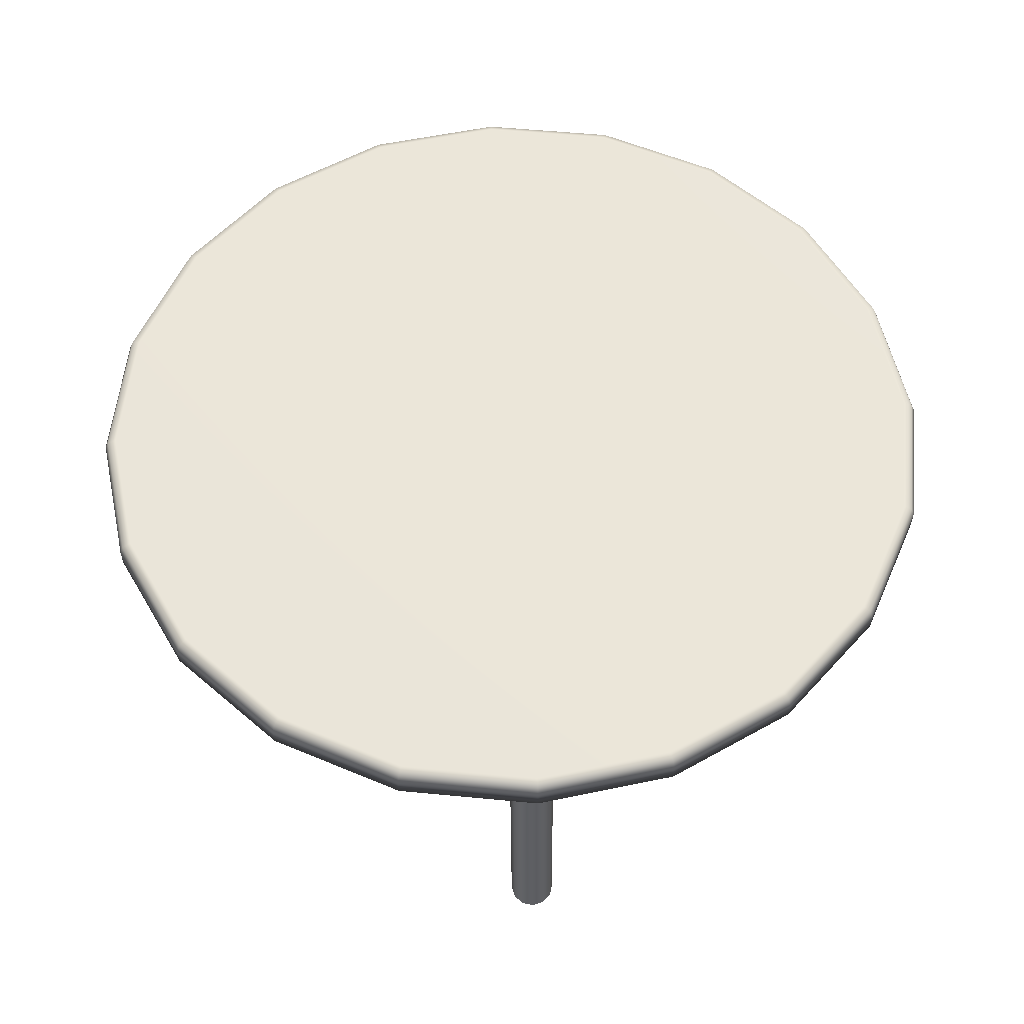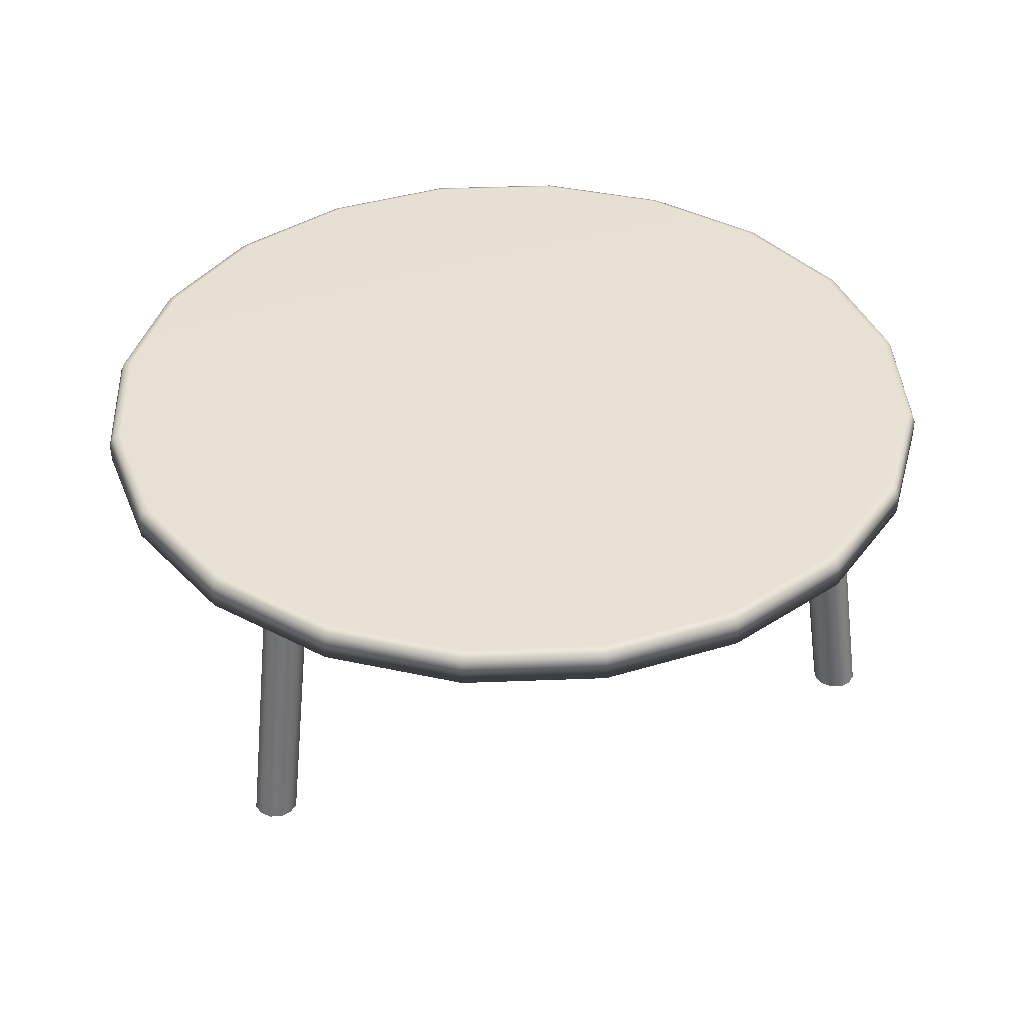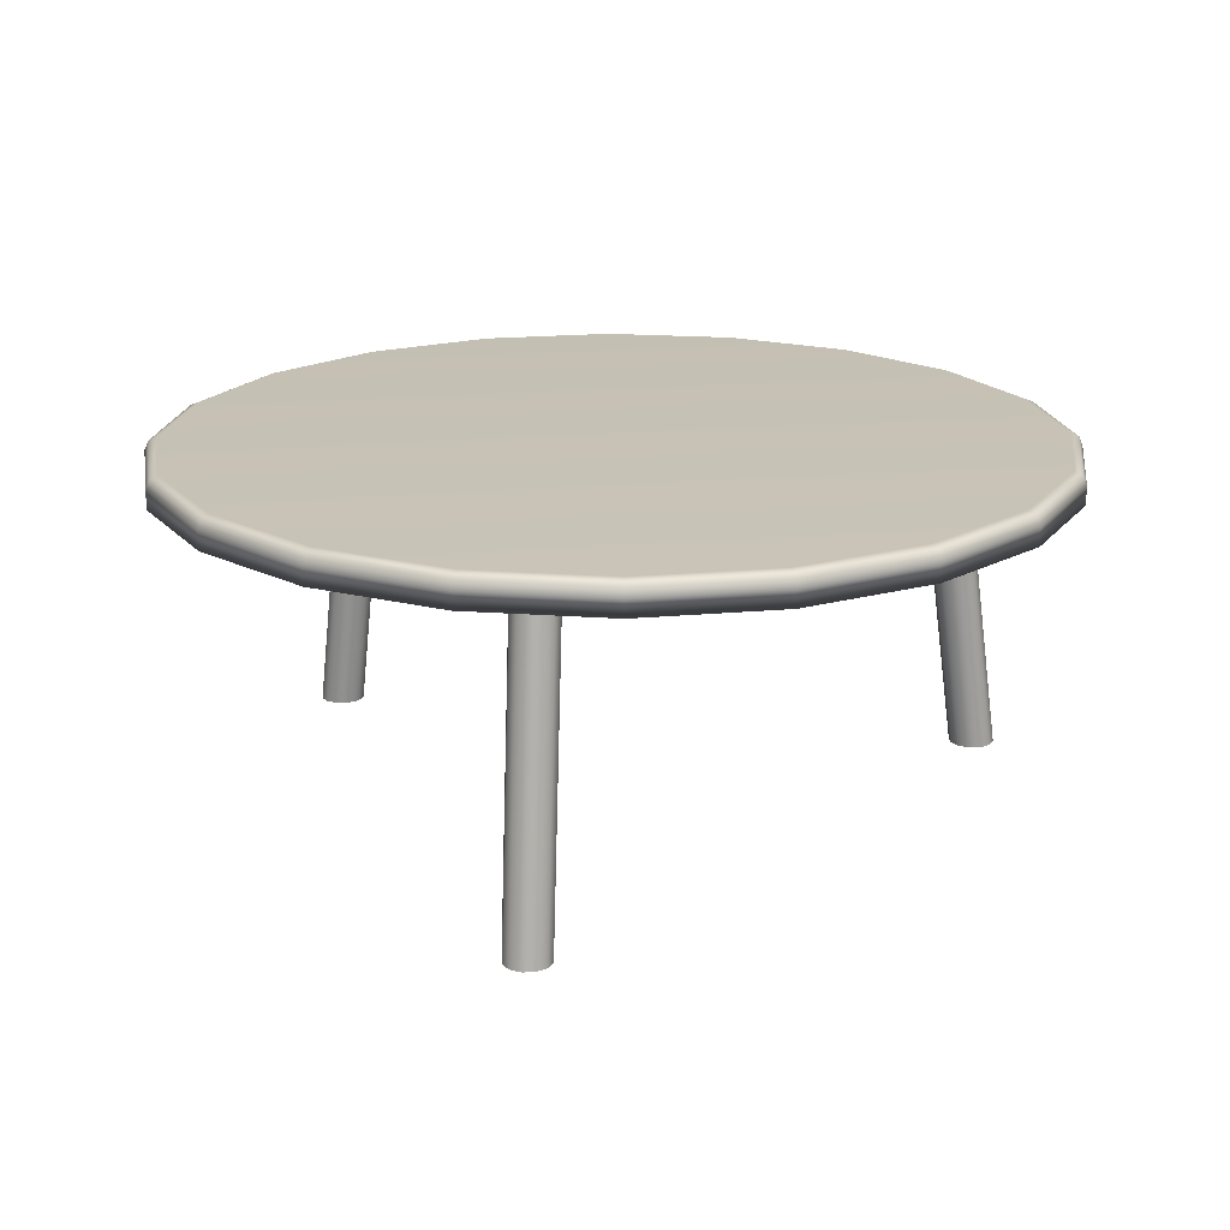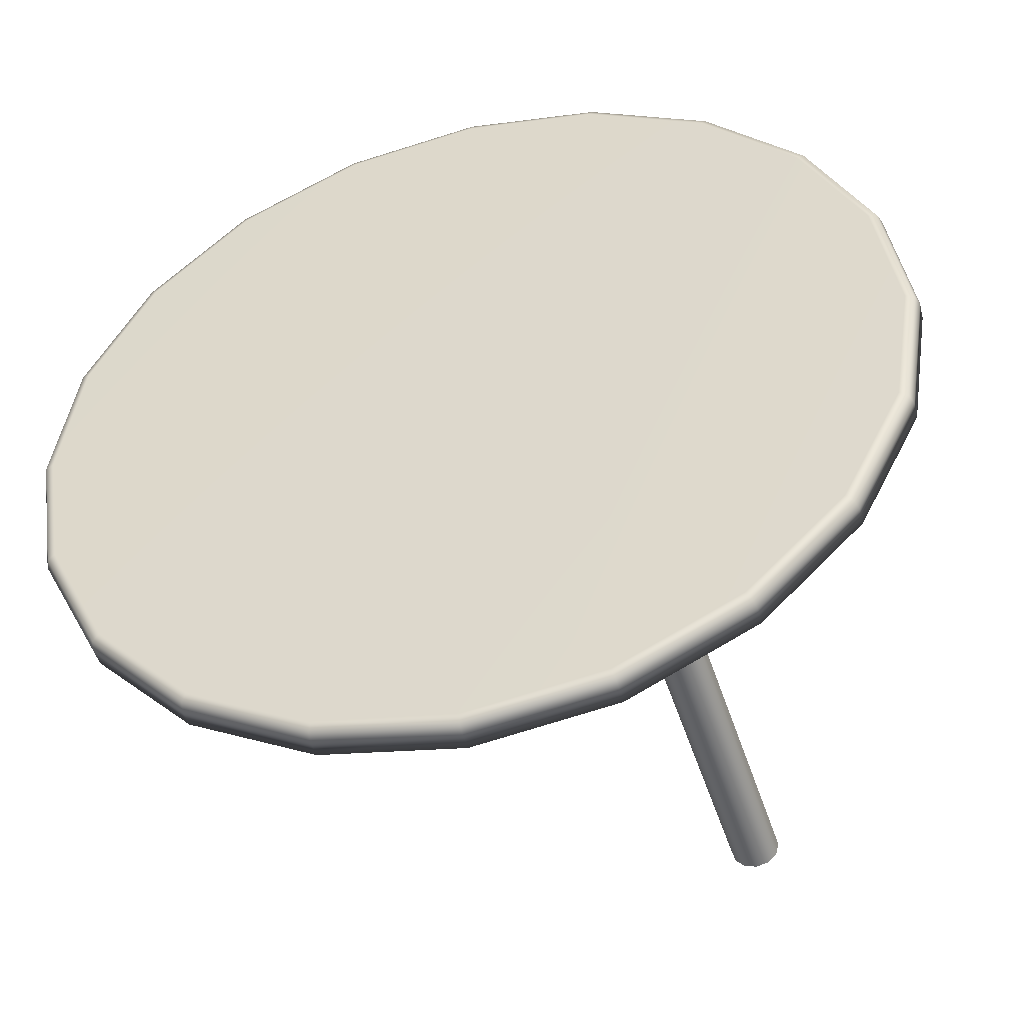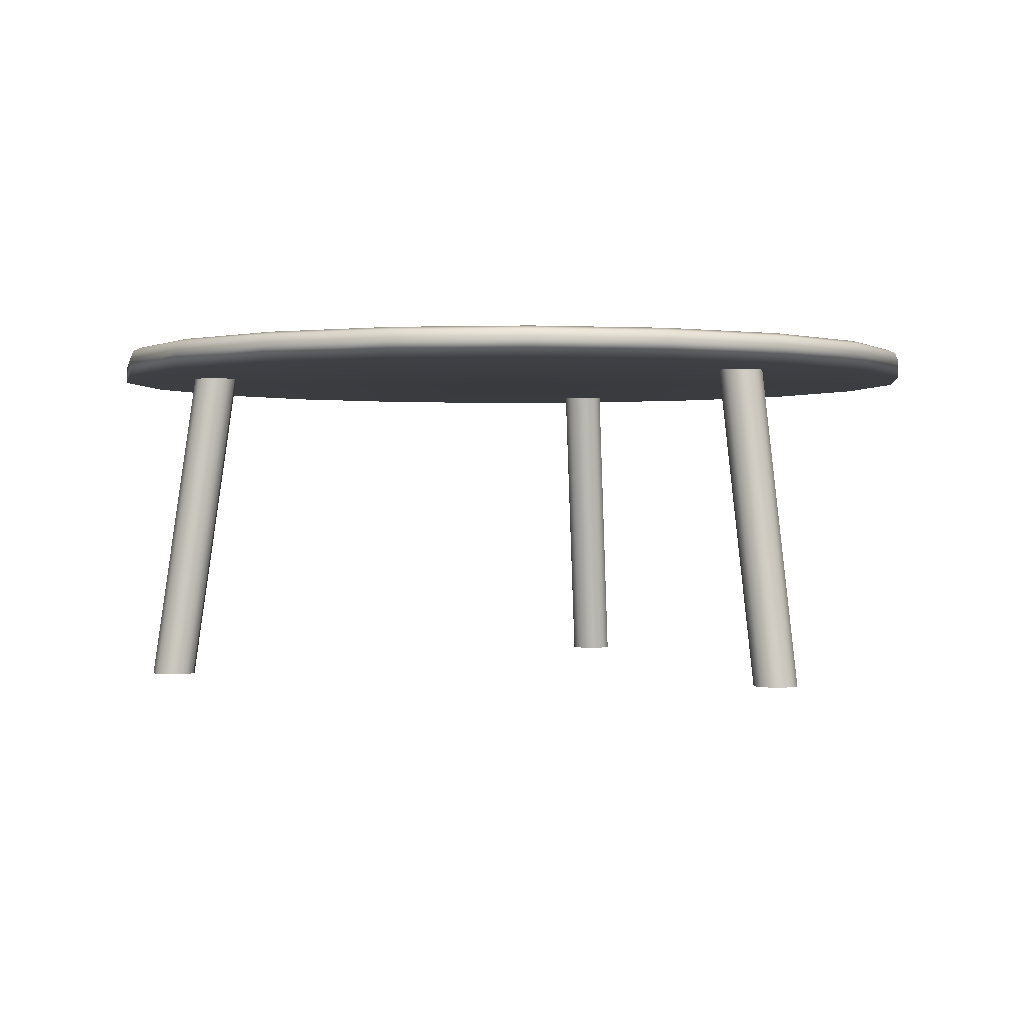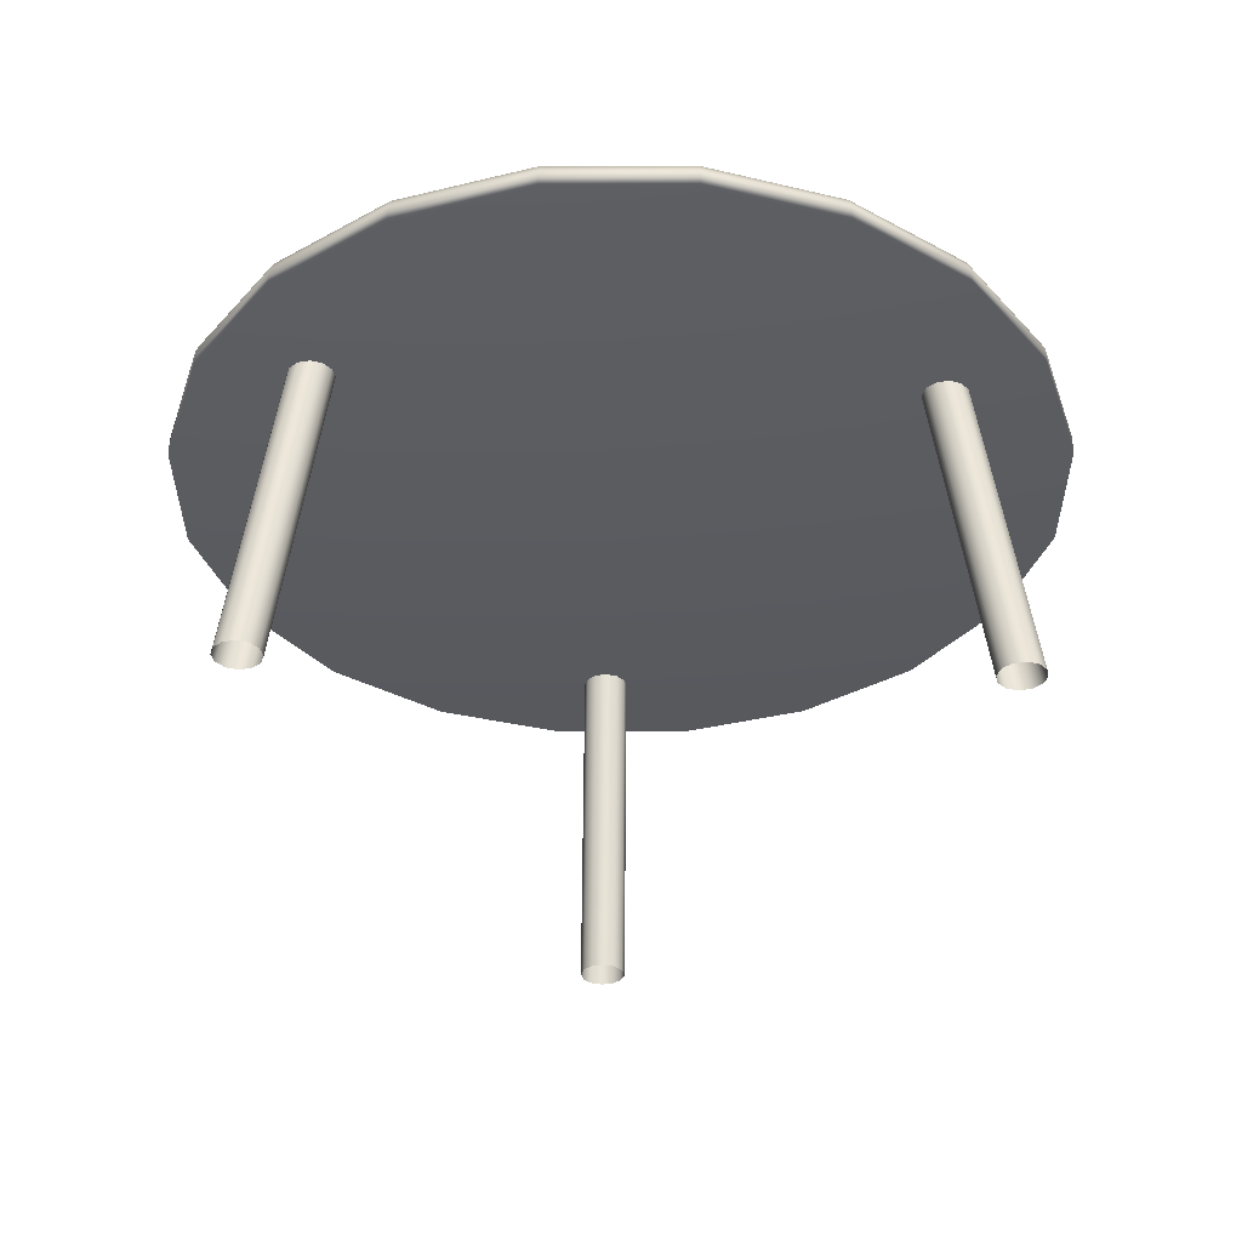
<metadata>
{"format":"obj","ext":"obj","renderer":"f3d","projection":"perspective","resolution":1024,"background":"white","views":[{"elev":56.8,"azim":86.7,"up":"+Y"},{"elev":39.3,"azim":132.2,"up":"+Y"},{"elev":18.9,"azim":-19.0,"up":"+Y"},{"elev":-46.4,"azim":-165.4,"up":"+Z"},{"elev":-0.0,"azim":-74.3,"up":"+Y"},{"elev":-34.4,"azim":27.2,"up":"+Y"}]}
</metadata>
<code>
g default
v -0.7746 -0 -1.442
v -0.7611 -0 -1.493
v -0.7746 -0 -1.543
v -0.8115 -0 -1.58
v -0.8619 -0 -1.594
v -0.9122 -0 -1.58
v -0.9491 -0 -1.543
v -0.9626 -0 -1.493
v -0.9491 -0 -1.442
v -0.9122 -0 -1.406
v -0.8619 -0 -1.392
v -0.8115 -0 -1.406
v -0.6721 1.453 -1.265
v -0.6586 1.453 -1.315
v -0.6721 1.453 -1.366
v -0.7089 1.453 -1.402
v -0.7593 1.453 -1.416
v -0.8097 1.453 -1.402
v -0.8465 1.453 -1.366
v -0.86 1.453 -1.315
v -0.8465 1.453 -1.265
v -0.8097 1.453 -1.228
v -0.7593 1.453 -1.214
v -0.7089 1.453 -1.228
v -0.8619 -0 1.392
v -0.9122 -0 1.406
v -0.9491 -0 1.442
v -0.9626 -0 1.493
v -0.9491 -0 1.543
v -0.9122 -0 1.58
v -0.8619 -0 1.594
v -0.8115 -0 1.58
v -0.7746 -0 1.543
v -0.7611 -0 1.493
v -0.7746 -0 1.442
v -0.8115 -0 1.406
v -0.7593 1.453 1.214
v -0.8097 1.453 1.228
v -0.8465 1.453 1.265
v -0.86 1.453 1.315
v -0.8465 1.453 1.366
v -0.8097 1.453 1.402
v -0.7593 1.453 1.416
v -0.7089 1.453 1.402
v -0.6721 1.453 1.366
v -0.6586 1.453 1.315
v -0.6721 1.453 1.265
v -0.7089 1.453 1.228
v 1.637 -0 0.05037
v 1.673 -0 0.08724
v 1.724 -0 0.1007
v 1.774 -0 0.08724
v 1.811 -0 0.05037
v 1.824 -0 0
v 1.811 -0 -0.05037
v 1.774 -0 -0.08724
v 1.724 -0 -0.1007
v 1.673 -0 -0.08724
v 1.637 -0 -0.05037
v 1.623 -0 -0
v 1.431 1.453 0.05037
v 1.468 1.453 0.08724
v 1.519 1.453 0.1007
v 1.569 1.453 0.08724
v 1.606 1.453 0.05037
v 1.619 1.453 -0
v 1.606 1.453 -0.05037
v 1.569 1.453 -0.08724
v 1.519 1.453 -0.1007
v 1.468 1.453 -0.08724
v 1.431 1.453 -0.05037
v 1.418 1.453 -0
v 1.868 1.453 -0.6068
v 1.589 1.453 -1.154
v 1.154 1.453 -1.589
v 0.6068 1.453 -1.868
v 0 1.453 -1.964
v -0.6068 1.453 -1.868
v -1.154 1.453 -1.589
v -1.589 1.453 -1.154
v -1.868 1.453 -0.6068
v -1.964 1.453 0
v -1.868 1.453 0.6068
v -1.589 1.453 1.154
v -1.154 1.453 1.589
v -0.6068 1.453 1.868
v 0 1.453 1.964
v 0.6068 1.453 1.868
v 1.154 1.453 1.589
v 1.589 1.453 1.154
v 1.868 1.453 0.6068
v 1.964 1.453 0
v 0 1.453 0
v 0 1.59 0
v 1.868 1.535 -0.6068
v 1.852 1.574 -0.6018
v 1.815 1.59 -0.5897
v 1.589 1.535 -1.154
v 1.575 1.574 -1.145
v 1.544 1.59 -1.122
v 1.154 1.535 -1.589
v 1.145 1.574 -1.575
v 1.122 1.59 -1.544
v 0.6068 1.535 -1.868
v 0.6018 1.574 -1.852
v 0.5897 1.59 -1.815
v 0 1.535 -1.964
v 0 1.574 -1.947
v 0 1.59 -1.908
v -0.6068 1.535 -1.868
v -0.6018 1.574 -1.852
v -0.5897 1.59 -1.815
v -1.154 1.535 -1.589
v -1.145 1.574 -1.575
v -1.122 1.59 -1.544
v -1.589 1.535 -1.154
v -1.575 1.574 -1.145
v -1.544 1.59 -1.122
v -1.868 1.535 -0.6068
v -1.852 1.574 -0.6018
v -1.815 1.59 -0.5897
v -1.964 1.535 0
v -1.947 1.574 0
v -1.908 1.59 0
v -1.868 1.535 0.6068
v -1.852 1.574 0.6018
v -1.815 1.59 0.5897
v -1.589 1.535 1.154
v -1.575 1.574 1.145
v -1.544 1.59 1.122
v -1.154 1.535 1.589
v -1.145 1.574 1.575
v -1.122 1.59 1.544
v -0.6068 1.535 1.868
v -0.6018 1.574 1.852
v -0.5897 1.59 1.815
v 0 1.535 1.964
v 0 1.574 1.947
v 0 1.59 1.908
v 0.6068 1.535 1.868
v 0.6018 1.574 1.852
v 0.5897 1.59 1.815
v 1.154 1.535 1.589
v 1.145 1.574 1.575
v 1.122 1.59 1.544
v 1.589 1.535 1.154
v 1.575 1.574 1.145
v 1.544 1.59 1.122
v 1.868 1.535 0.6068
v 1.852 1.574 0.6018
v 1.815 1.59 0.5897
v 1.964 1.535 0
v 1.947 1.574 -0
v 1.908 1.59 -0
g Table
f 1 2 14 13
f 2 3 15 14
f 3 4 16 15
f 4 5 17 16
f 5 6 18 17
f 6 7 19 18
f 7 8 20 19
f 8 9 21 20
f 9 10 22 21
f 10 11 23 22
f 11 12 24 23
f 12 1 13 24
f 25 26 38 37
f 26 27 39 38
f 27 28 40 39
f 28 29 41 40
f 29 30 42 41
f 30 31 43 42
f 31 32 44 43
f 32 33 45 44
f 33 34 46 45
f 34 35 47 46
f 35 36 48 47
f 36 25 37 48
f 49 50 62 61
f 50 51 63 62
f 51 52 64 63
f 52 53 65 64
f 53 54 66 65
f 54 55 67 66
f 55 56 68 67
f 56 57 69 68
f 57 58 70 69
f 58 59 71 70
f 59 60 72 71
f 60 49 61 72
f 74 73 93
f 75 74 93
f 76 75 93
f 77 76 93
f 78 77 93
f 79 78 93
f 80 79 93
f 81 80 93
f 82 81 93
f 83 82 93
f 84 83 93
f 85 84 93
f 86 85 93
f 87 86 93
f 88 87 93
f 89 88 93
f 90 89 93
f 91 90 93
f 92 91 93
f 73 92 93
f 73 74 98 95
f 74 75 101 98
f 75 76 104 101
f 76 77 107 104
f 77 78 110 107
f 78 79 113 110
f 79 80 116 113
f 80 81 119 116
f 81 82 122 119
f 82 83 125 122
f 83 84 128 125
f 84 85 131 128
f 85 86 134 131
f 86 87 137 134
f 87 88 140 137
f 88 89 143 140
f 89 90 146 143
f 90 91 149 146
f 91 92 152 149
f 92 73 95 152
f 97 100 94
f 100 103 94
f 103 106 94
f 106 109 94
f 109 112 94
f 112 115 94
f 115 118 94
f 118 121 94
f 121 124 94
f 124 127 94
f 127 130 94
f 130 133 94
f 133 136 94
f 136 139 94
f 139 142 94
f 142 145 94
f 145 148 94
f 148 151 94
f 151 154 94
f 154 97 94
f 95 96 153 152
f 96 97 154 153
f 97 96 99 100
f 96 95 98 99
f 100 99 102 103
f 99 98 101 102
f 103 102 105 106
f 102 101 104 105
f 106 105 108 109
f 105 104 107 108
f 109 108 111 112
f 108 107 110 111
f 112 111 114 115
f 111 110 113 114
f 115 114 117 118
f 114 113 116 117
f 118 117 120 121
f 117 116 119 120
f 121 120 123 124
f 120 119 122 123
f 124 123 126 127
f 123 122 125 126
f 127 126 129 130
f 126 125 128 129
f 130 129 132 133
f 129 128 131 132
f 133 132 135 136
f 132 131 134 135
f 136 135 138 139
f 135 134 137 138
f 139 138 141 142
f 138 137 140 141
f 142 141 144 145
f 141 140 143 144
f 145 144 147 148
f 144 143 146 147
f 148 147 150 151
f 147 146 149 150
f 151 150 153 154
f 150 149 152 153

</code>
